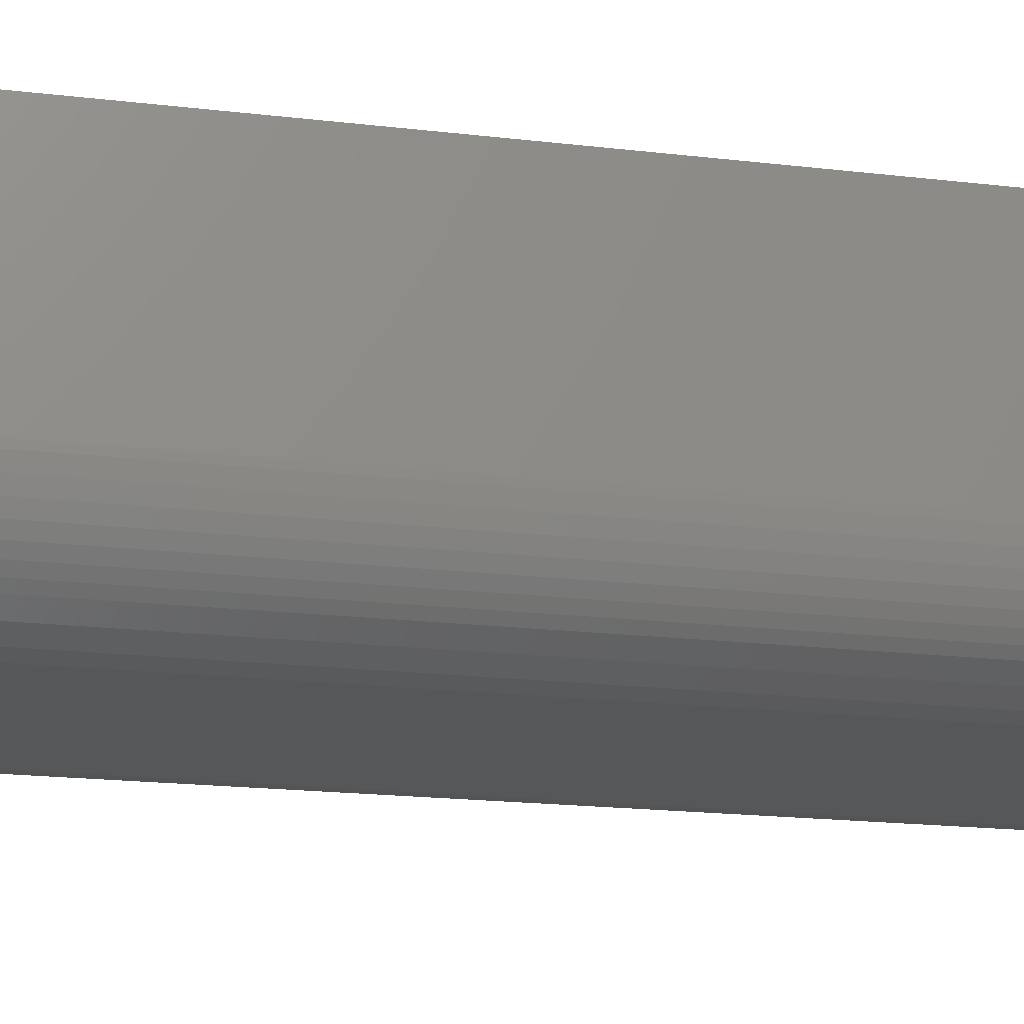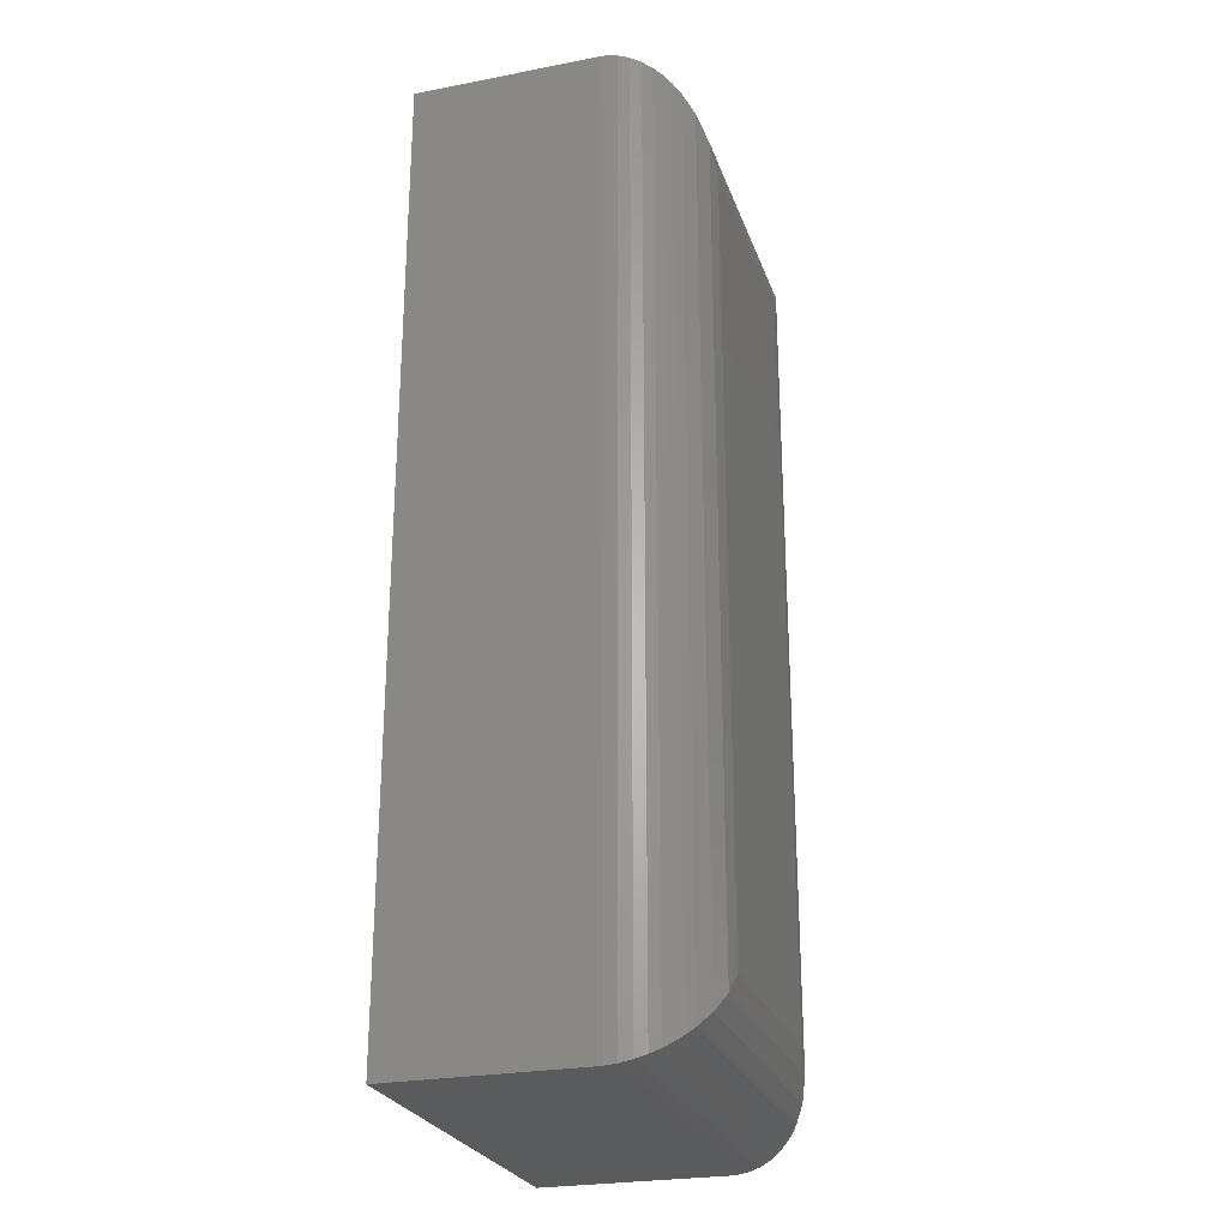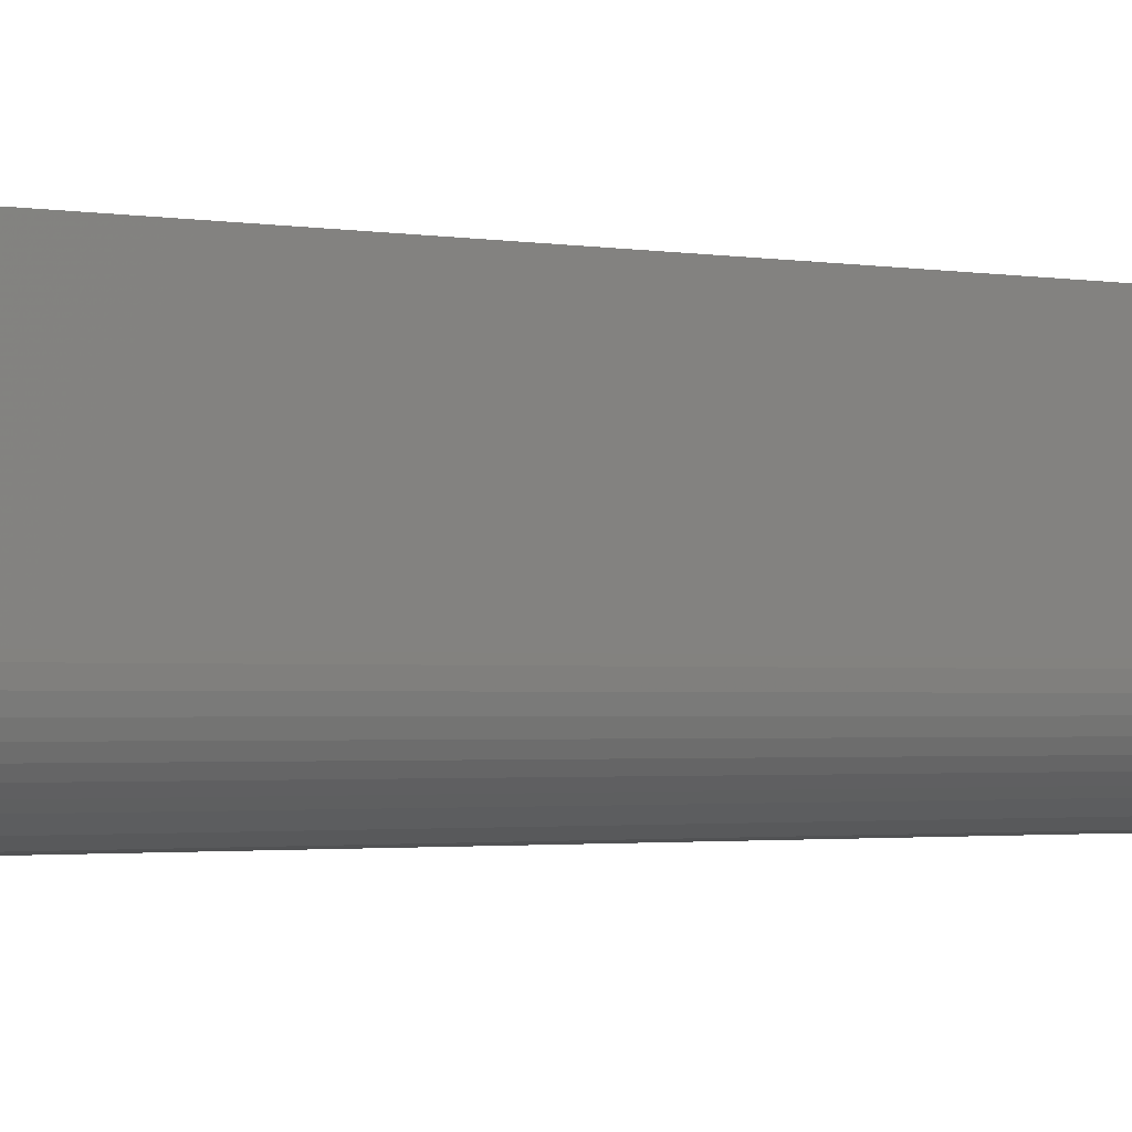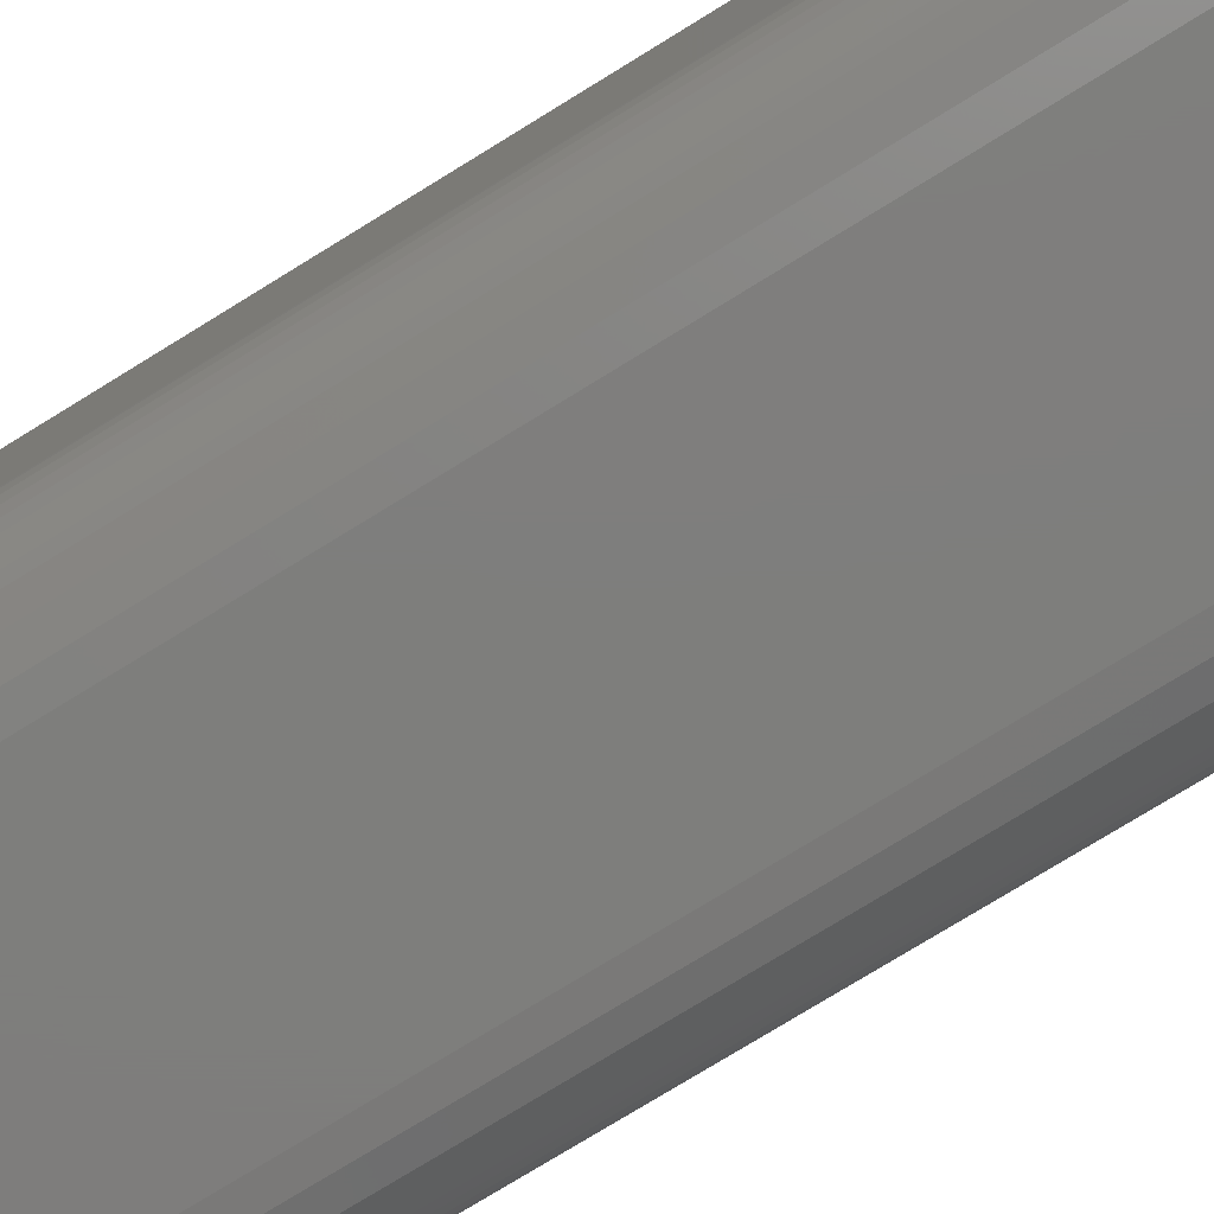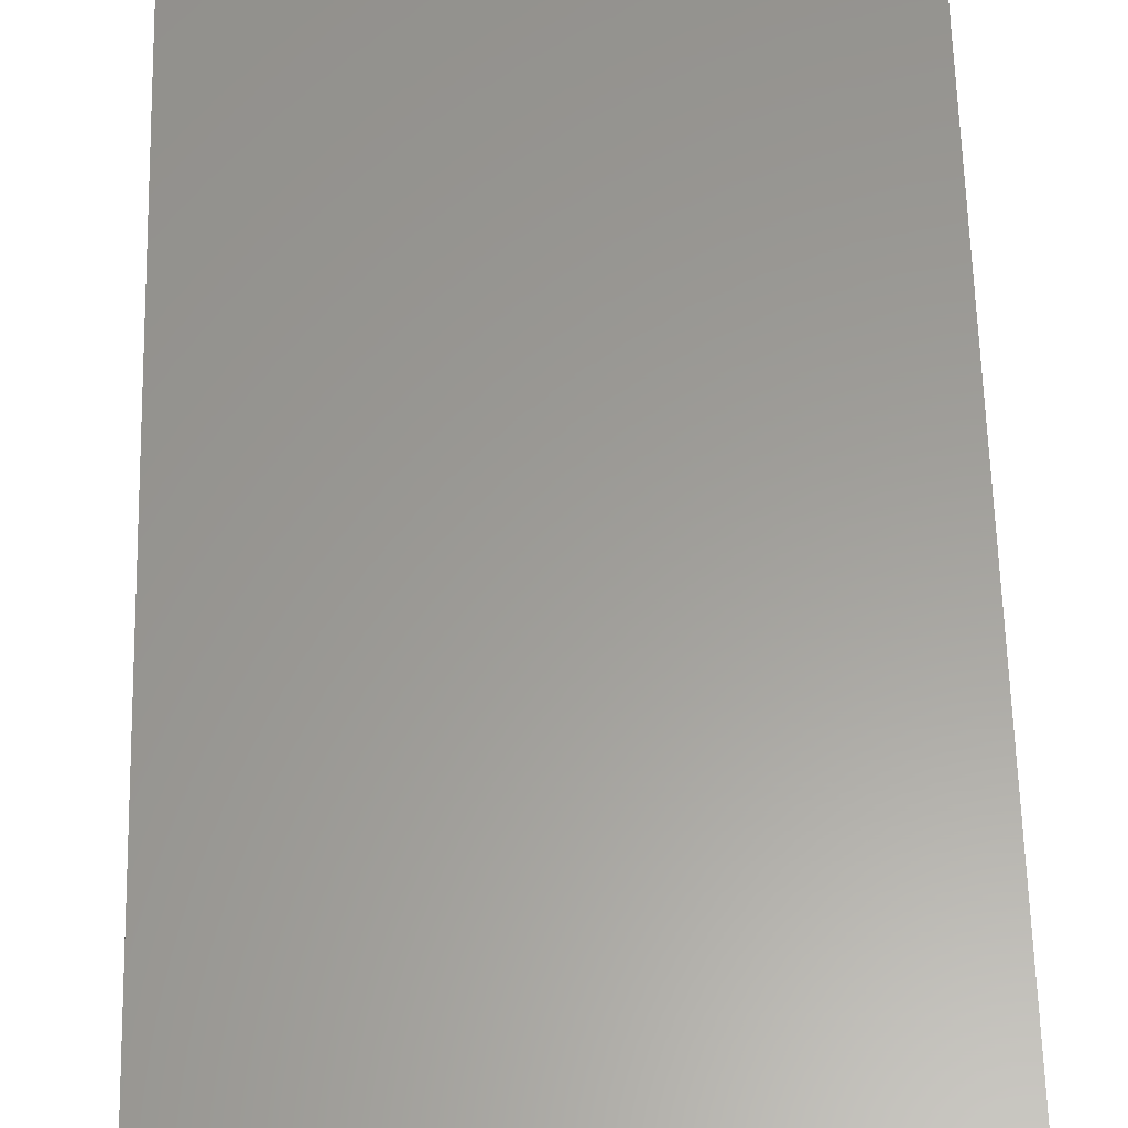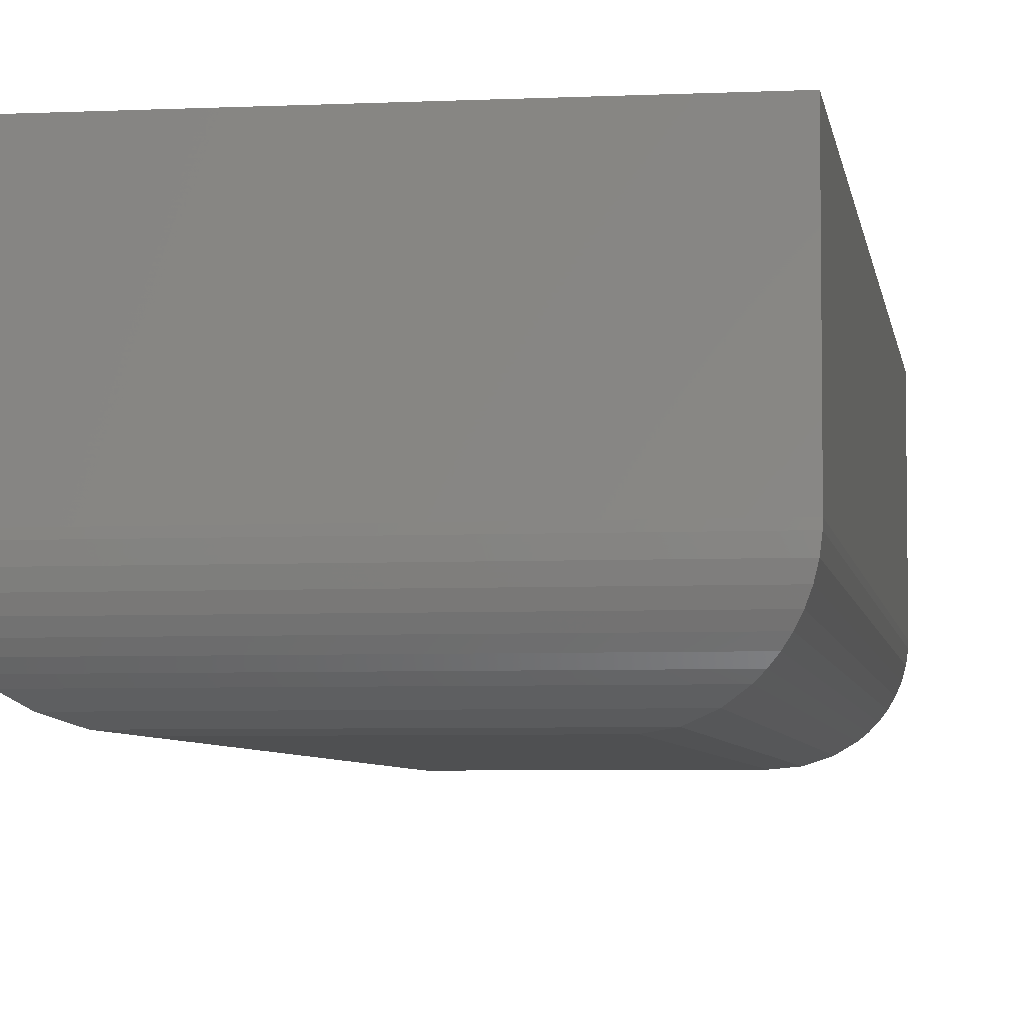
<metadata>
{"format":"stl","ext":"stl","renderer":"f3d","projection":"perspective","resolution":1024,"background":"white","views":[{"elev":-17.7,"azim":-103.5,"up":"+Z"},{"elev":-25.8,"azim":107.0,"up":"+Y"},{"elev":-2.0,"azim":59.1,"up":"+Z"},{"elev":-77.8,"azim":121.5,"up":"+Z"},{"elev":60.3,"azim":178.6,"up":"+Z"},{"elev":-5.2,"azim":8.3,"up":"+Z"}]}
</metadata>
<code>
# stl→obj: 52 verts, 100 faces
v 4.305e-18 -0.75 0.07031
v 0.3203 -0.75 0.07031
v 1.321e-17 -0.75 0.2158
v 0.3203 -0.75 0.2158
v 1.818e-17 0 0.07031
v 1.321e-17 0 0.2158
v 0.3203 0 0.07031
v 0.3203 0 0.2158
v 0.07031 -0.07031 -4.305e-18
v 0.25 -0.07031 -1.531e-17
v 0.07031 -0.6797 -4.305e-18
v 0.25 -0.6797 -1.531e-17
v 0.2665 -0.05379 0.001969
v 0.2665 -0.6962 0.001969
v 0.3202 -0.0001355 0.06595
v 0.319 -0.7487 0.05679
v 0.319 -0.001314 0.05679
v 0.3167 -0.7464 0.04801
v 0.3167 -0.003632 0.04801
v 0.3134 -0.7431 0.03992
v 0.3134 -0.006908 0.03992
v 0.3094 -0.7391 0.0327
v 0.3094 -0.01091 0.0327
v 0.3048 -0.7345 0.02623
v 0.3048 -0.01553 0.02623
v 0.2997 -0.7293 0.02053
v 0.2996 -0.02066 0.02053
v 0.2941 -0.7238 0.01558
v 0.2824 -0.03796 0.007885
v 0.2824 -0.712 0.007885
v 0.3202 -0.7499 0.06595
v 0.2941 -0.02617 0.01558
v 0.05379 -0.05379 0.001969
v 0.0001355 -0.0001355 0.06595
v 0.001314 -0.001317 0.05679
v 0.003632 -0.003635 0.04801
v 0.006908 -0.006908 0.03992
v 0.01091 -0.01091 0.0327
v 0.01553 -0.01554 0.02623
v 0.02066 -0.02067 0.02053
v 0.03796 -0.03796 0.007885
v 0.02617 -0.02617 0.01558
v 0.05379 -0.6962 0.001969
v 0.03796 -0.712 0.007885
v 0.02617 -0.7238 0.01558
v 0.02067 -0.7293 0.02053
v 0.01554 -0.7345 0.02623
v 0.01091 -0.7391 0.0327
v 0.006908 -0.7431 0.03992
v 0.003635 -0.7464 0.04801
v 0.001317 -0.7487 0.05679
v 0.0001355 -0.7499 0.06595
f 1 2 3
f 3 2 4
f 5 6 7
f 7 6 8
f 6 5 3
f 3 5 1
f 7 8 2
f 2 8 4
f 9 10 11
f 11 10 12
f 12 13 14
f 12 10 13
f 15 16 17
f 17 16 18
f 17 18 19
f 19 18 20
f 19 20 21
f 21 20 22
f 21 22 23
f 23 22 24
f 23 24 25
f 25 24 26
f 25 26 27
f 27 26 28
f 29 30 14
f 29 14 13
f 7 2 15
f 15 2 31
f 15 31 16
f 30 29 28
f 28 29 32
f 28 32 27
f 10 33 13
f 10 9 33
f 34 17 35
f 35 17 19
f 35 19 36
f 36 19 21
f 36 21 37
f 37 21 23
f 37 23 38
f 38 23 25
f 38 25 39
f 39 25 27
f 39 27 40
f 40 27 32
f 41 29 13
f 41 13 33
f 5 7 34
f 34 7 15
f 34 15 17
f 29 41 32
f 32 41 42
f 32 42 40
f 9 43 33
f 9 11 43
f 33 43 44
f 42 45 46
f 42 46 40
f 40 46 47
f 40 47 39
f 39 47 48
f 39 48 38
f 38 48 49
f 38 49 37
f 37 49 50
f 37 50 36
f 36 50 51
f 36 51 35
f 35 51 52
f 45 42 44
f 44 42 41
f 44 41 33
f 1 5 52
f 52 5 34
f 52 34 35
f 11 14 43
f 11 12 14
f 43 14 30
f 45 28 26
f 45 26 46
f 46 26 24
f 46 24 47
f 47 24 22
f 47 22 48
f 48 22 20
f 48 20 49
f 49 20 18
f 49 18 50
f 50 18 16
f 50 16 51
f 51 16 31
f 28 45 30
f 30 45 44
f 30 44 43
f 2 1 31
f 31 1 52
f 31 52 51
f 8 6 4
f 4 6 3

</code>
